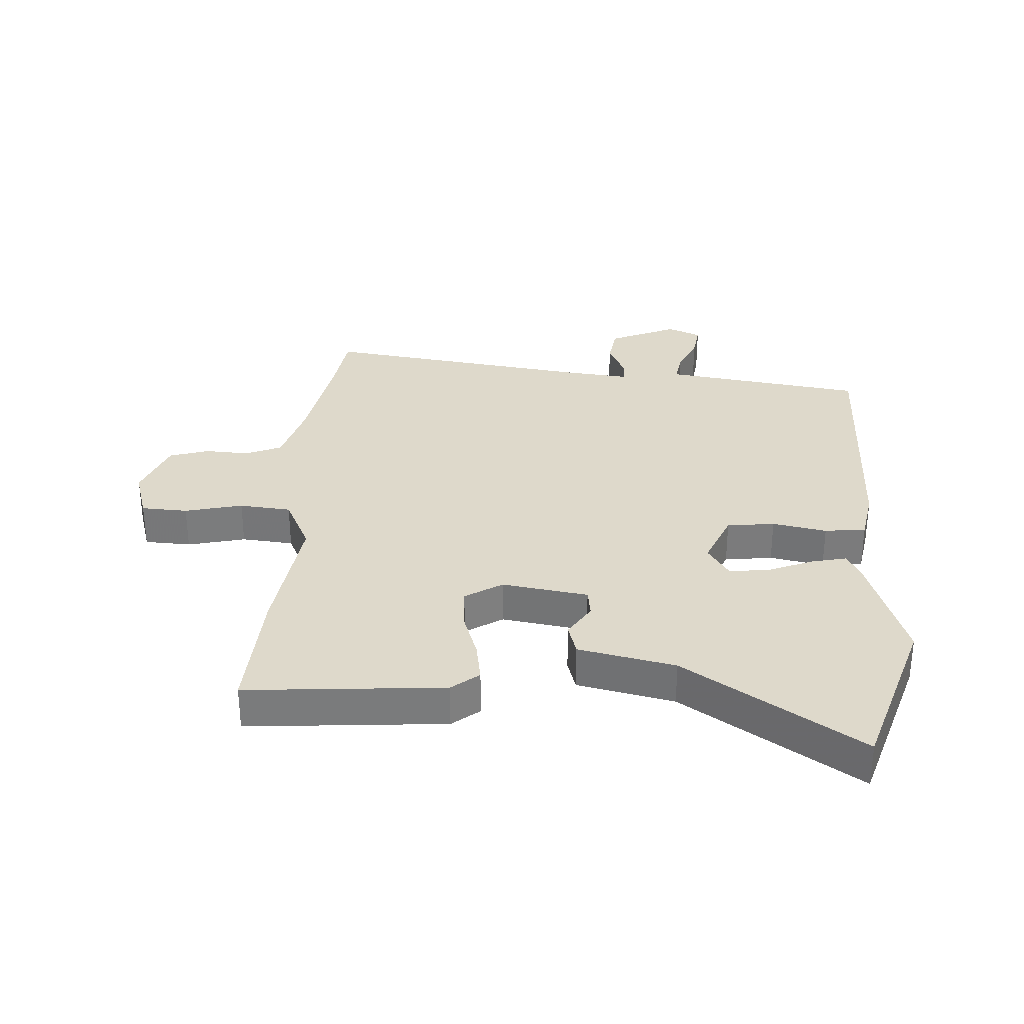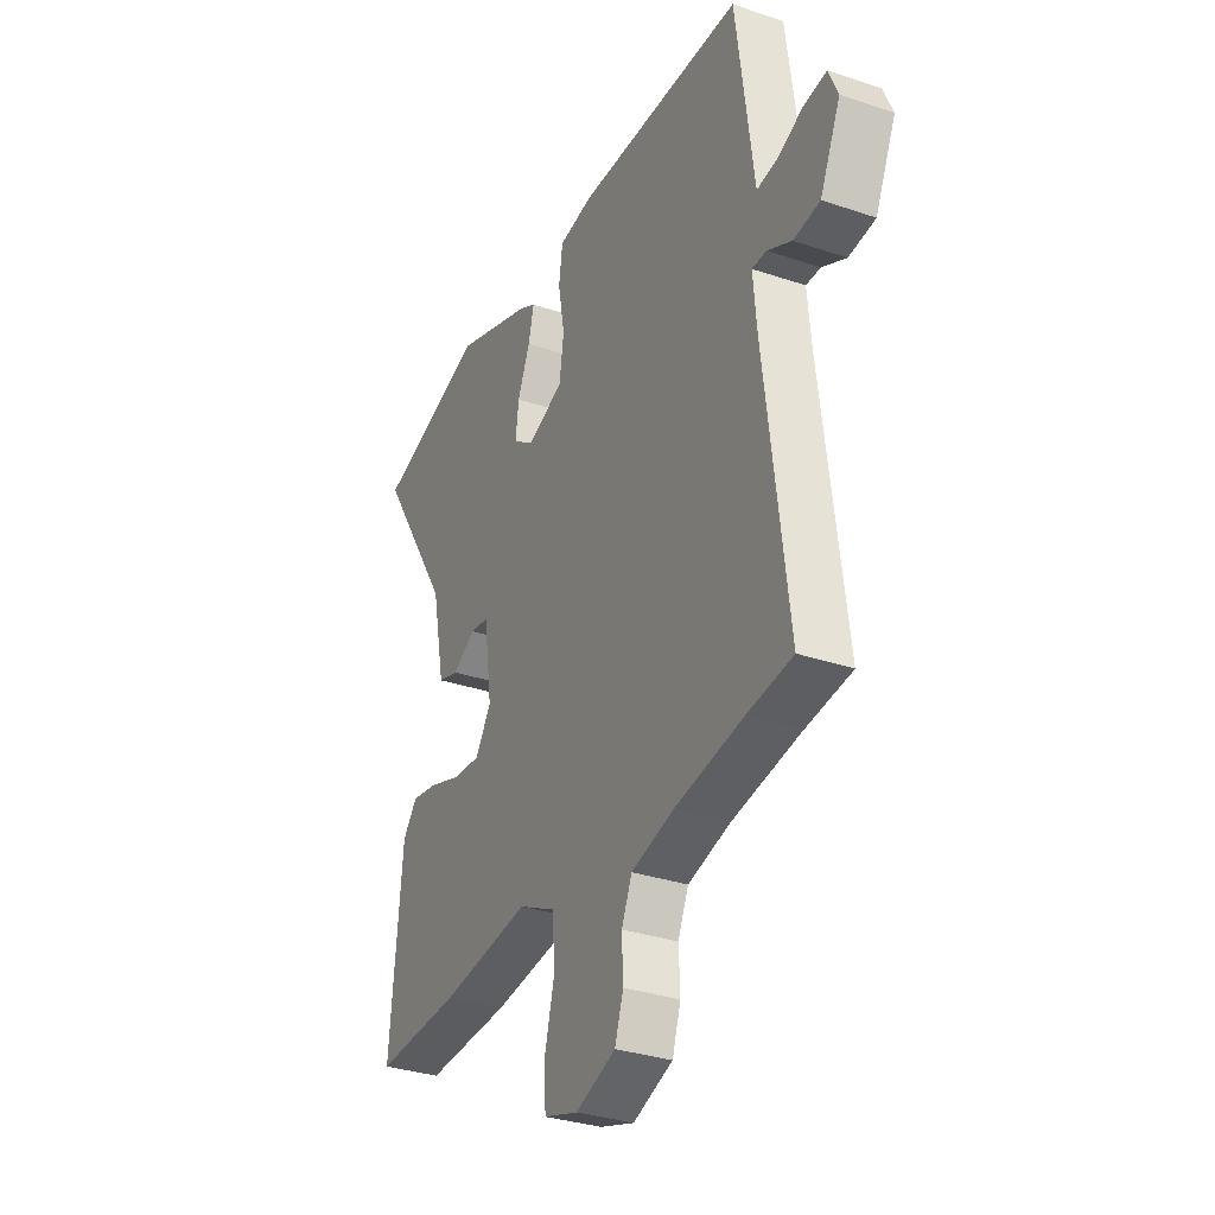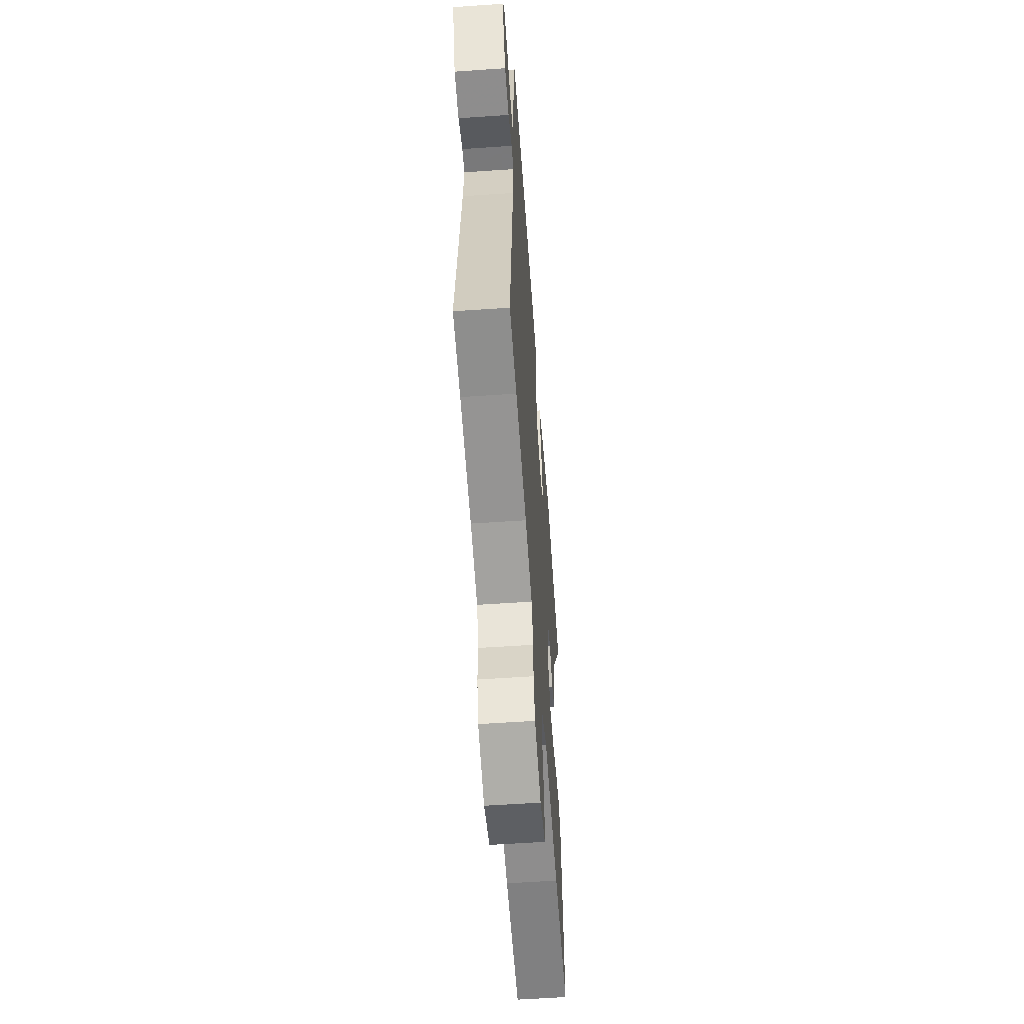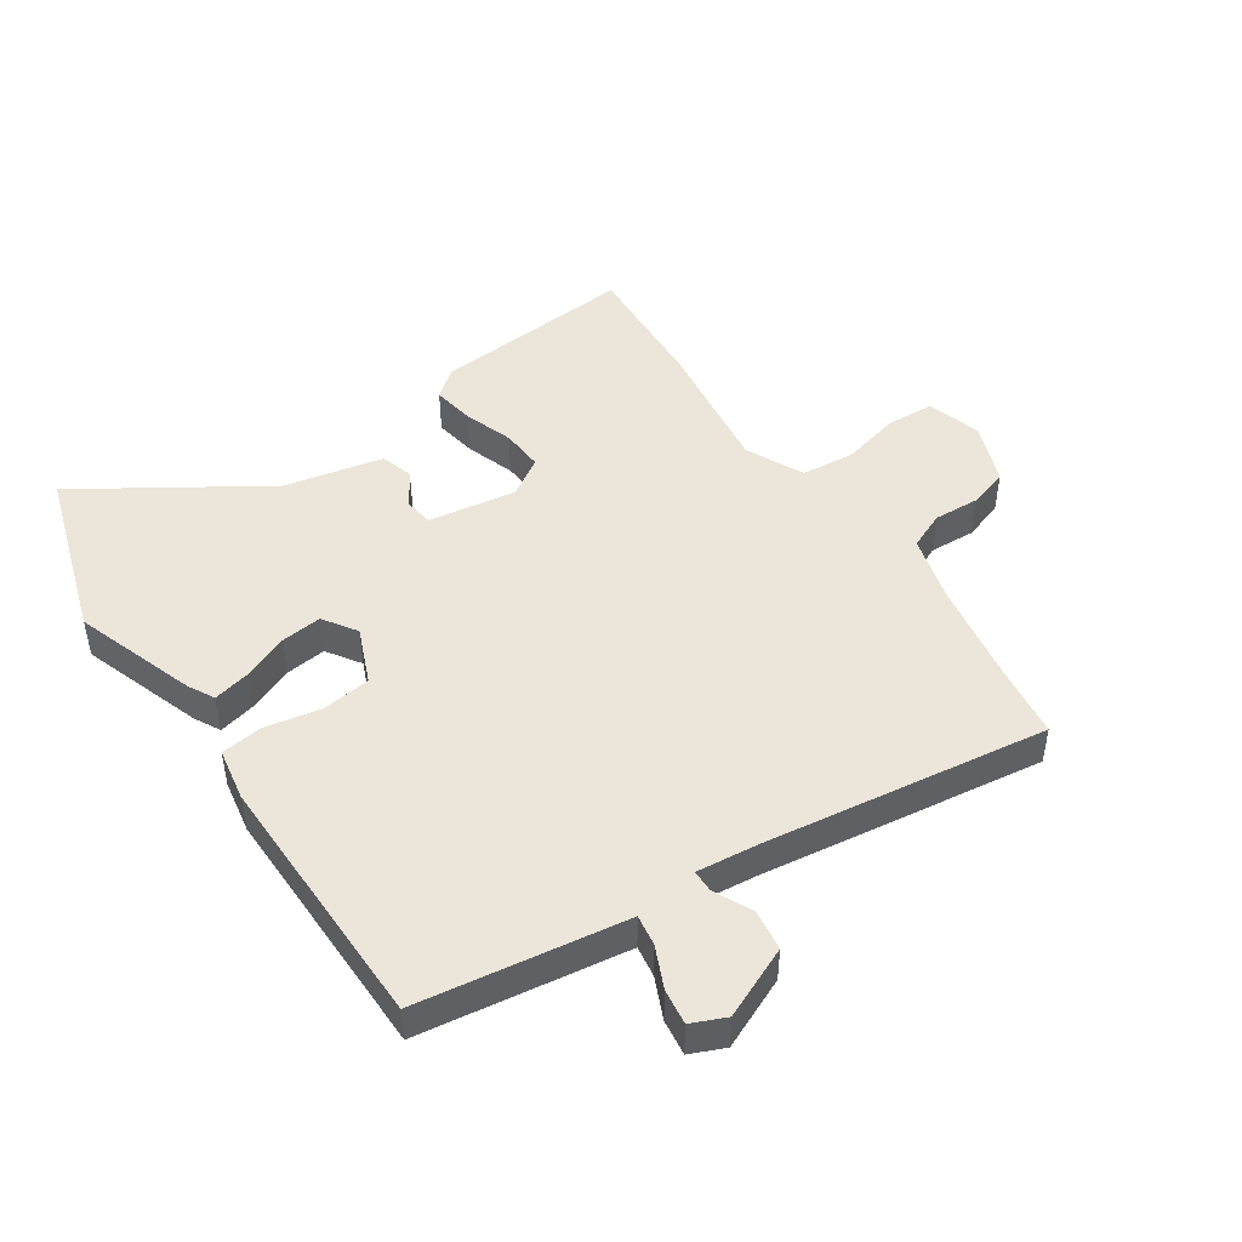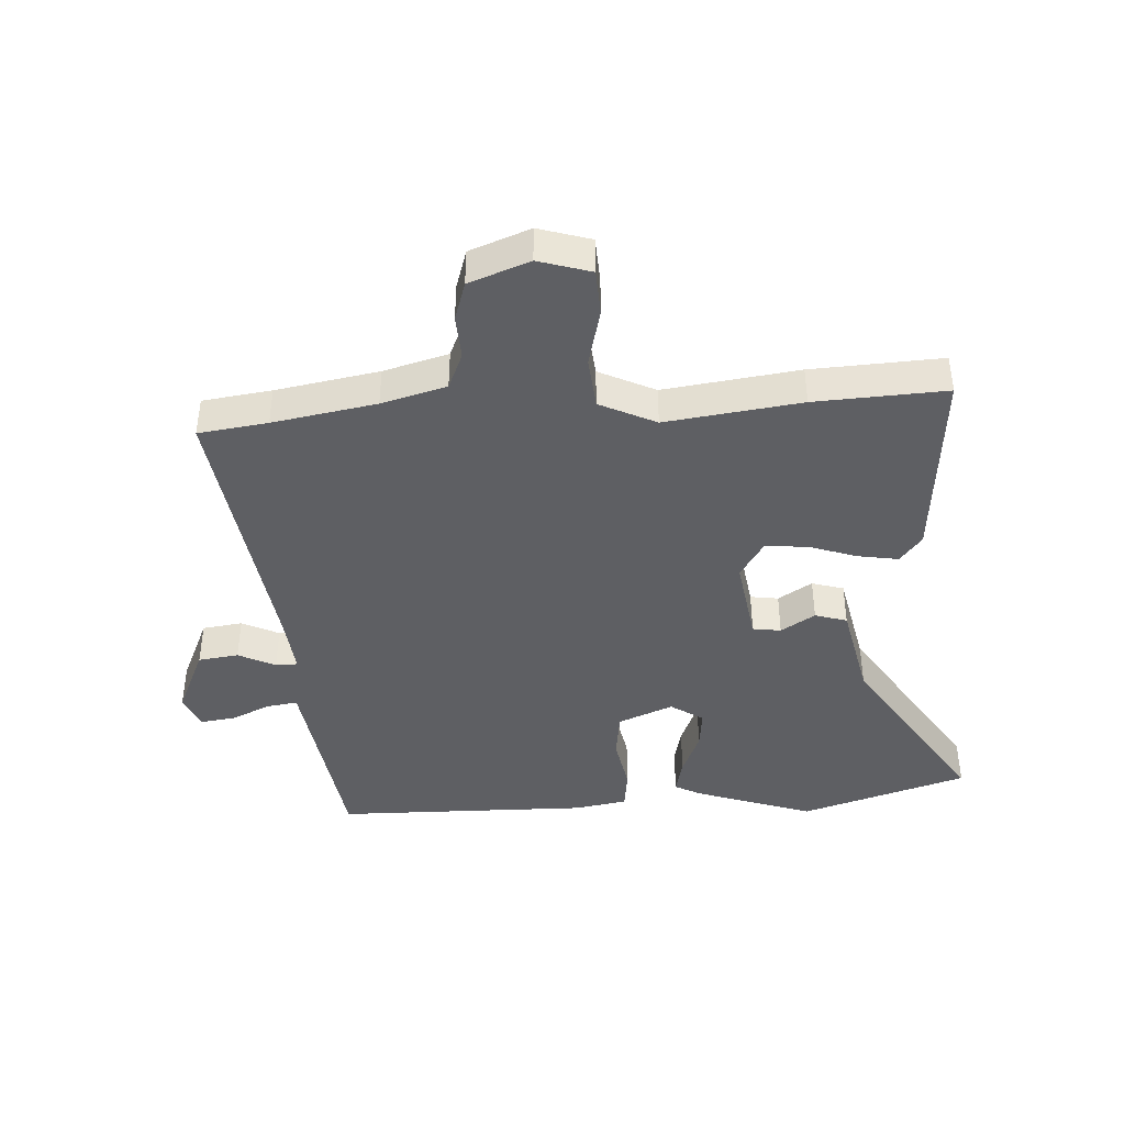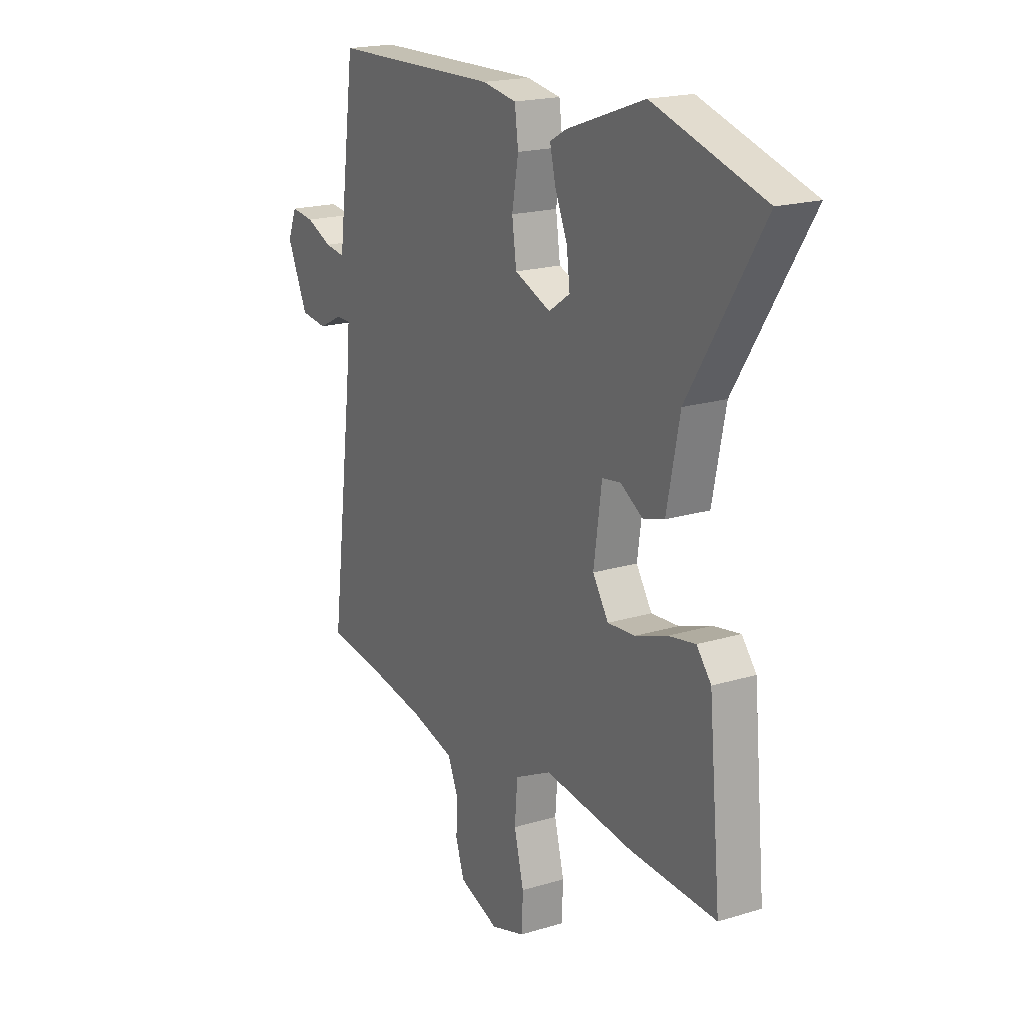
<metadata>
{"format":"obj","ext":"obj","renderer":"f3d","projection":"perspective","resolution":1024,"background":"white","views":[{"elev":31.8,"azim":-85.8,"up":"+Y"},{"elev":-32.4,"azim":64.7,"up":"+Z"},{"elev":-57.8,"azim":94.1,"up":"+Z"},{"elev":47.2,"azim":56.7,"up":"+Y"},{"elev":-41.9,"azim":-176.0,"up":"+Y"},{"elev":19.3,"azim":-119.7,"up":"+Z"}]}
</metadata>
<code>
v -0.357 0.07 -0.494
v -0.571 0.07 -0.503
v -0.541 0.07 -0.18
v -0.505 0.07 -0.136
v -0.438 0.07 -0.148
v -0.359 0.07 -0.176
v -0.291 0.07 -0.181
v -0.252 0.07 -0.121
v -0.272 0.07 0.02
v -0.318 0.07 0.027
v -0.374 0.07 -0.007
v -0.426 0.07 0.009
v -0.458 0.07 0.168
v -0.64 0.07 0.458
v -0.366 0.07 0.541
v -0.173 0.07 0.472
v -0.131 0.07 0.449
v -0.145 0.07 0.391
v -0.176 0.07 0.318
v -0.184 0.07 0.253
v -0.131 0.07 0.217
v -0.041 0.07 0.253
v -0.03 0.07 0.331
v -0.046 0.07 0.42
v -0.037 0.07 0.487
v 0.048 0.07 0.501
v 0.465 0.07 0.491
v 0.502 0.07 0.214
v 0.509 0.07 0.161
v 0.559 0.07 0.168
v 0.624 0.07 0.196
v 0.681 0.07 0.203
v 0.704 0.07 0.148
v 0.653 0.07 0.036
v 0.587 0.07 0.028
v 0.527 0.07 0.058
v 0.491 0.07 0.058
v 0.5 0.07 -0.041
v 0.557 0.07 -0.493
v 0.444 0.07 -0.507
v 0.275 0.07 -0.535
v 0.169 0.07 -0.563
v 0.143 0.07 -0.622
v 0.146 0.07 -0.694
v 0.125 0.07 -0.758
v 0.026 0.07 -0.794
v -0.059 0.07 -0.767
v -0.062 0.07 -0.691
v -0.038 0.07 -0.597
v -0.045 0.07 -0.512
v -0.136 0.07 -0.467
v -0.357 0 -0.494
v -0.571 0 -0.503
v -0.541 0 -0.18
v -0.505 0 -0.136
v -0.438 0 -0.148
v -0.359 0 -0.176
v -0.291 0 -0.181
v -0.252 0 -0.121
v -0.272 0 0.02
v -0.318 0 0.027
v -0.374 0 -0.007
v -0.426 0 0.009
v -0.458 0 0.168
v -0.64 0 0.458
v -0.366 0 0.541
v -0.173 0 0.472
v -0.131 0 0.449
v -0.145 0 0.391
v -0.176 0 0.318
v -0.184 0 0.253
v -0.131 0 0.217
v -0.041 0 0.253
v -0.03 0 0.331
v -0.046 0 0.42
v -0.037 0 0.487
v 0.048 0 0.501
v 0.465 0 0.491
v 0.502 0 0.214
v 0.509 0 0.161
v 0.559 0 0.168
v 0.624 0 0.196
v 0.681 0 0.203
v 0.704 0 0.148
v 0.653 0 0.036
v 0.587 0 0.028
v 0.527 0 0.058
v 0.491 0 0.058
v 0.5 0 -0.041
v 0.557 0 -0.493
v 0.444 0 -0.507
v 0.275 0 -0.535
v 0.169 0 -0.563
v 0.143 0 -0.622
v 0.146 0 -0.694
v 0.125 0 -0.758
v 0.026 0 -0.794
v -0.059 0 -0.767
v -0.062 0 -0.691
v -0.038 0 -0.597
v -0.045 0 -0.512
v -0.136 0 -0.467
f 46 47 48 49
f 46 49 50
f 43 44 45 46
f 42 43 46 50
f 41 42 50 51
f 38 39 40
f 37 38 40 41
f 33 34 35 36
f 33 36 37
f 30 31 32 33
f 29 30 33 37
f 23 24 25 26
f 22 23 26 27
f 16 17 18 19
f 16 19 20
f 13 14 15 16
f 13 16 20
f 10 11 12 13
f 9 10 13 20
f 8 9 20 21
f 3 4 5 6
f 3 6 7
f 51 1 2 3
f 51 3 7
f 41 51 7 8
f 22 27 28 29
f 22 29 37 41
f 8 21 22 41
f 100 99 98 97
f 101 100 97
f 97 96 95 94
f 101 97 94 93
f 102 101 93 92
f 91 90 89
f 92 91 89 88
f 87 86 85 84
f 88 87 84
f 84 83 82 81
f 88 84 81 80
f 77 76 75 74
f 78 77 74 73
f 70 69 68 67
f 71 70 67
f 67 66 65 64
f 71 67 64
f 64 63 62 61
f 71 64 61 60
f 72 71 60 59
f 57 56 55 54
f 58 57 54
f 54 53 52 102
f 58 54 102
f 59 58 102 92
f 80 79 78 73
f 92 88 80 73
f 92 73 72 59
f 1 52 53 2
f 2 53 54 3
f 3 54 55 4
f 4 55 56 5
f 5 56 57 6
f 6 57 58 7
f 7 58 59 8
f 8 59 60 9
f 9 60 61 10
f 10 61 62 11
f 11 62 63 12
f 12 63 64 13
f 13 64 65 14
f 14 65 66 15
f 15 66 67 16
f 16 67 68 17
f 17 68 69 18
f 18 69 70 19
f 19 70 71 20
f 20 71 72 21
f 21 72 73 22
f 22 73 74 23
f 23 74 75 24
f 24 75 76 25
f 25 76 77 26
f 26 77 78 27
f 27 78 79 28
f 28 79 80 29
f 29 80 81 30
f 30 81 82 31
f 31 82 83 32
f 32 83 84 33
f 33 84 85 34
f 34 85 86 35
f 35 86 87 36
f 36 87 88 37
f 37 88 89 38
f 38 89 90 39
f 39 90 91 40
f 40 91 92 41
f 41 92 93 42
f 42 93 94 43
f 43 94 95 44
f 44 95 96 45
f 45 96 97 46
f 46 97 98 47
f 47 98 99 48
f 48 99 100 49
f 49 100 101 50
f 50 101 102 51
f 51 102 52 1

</code>
